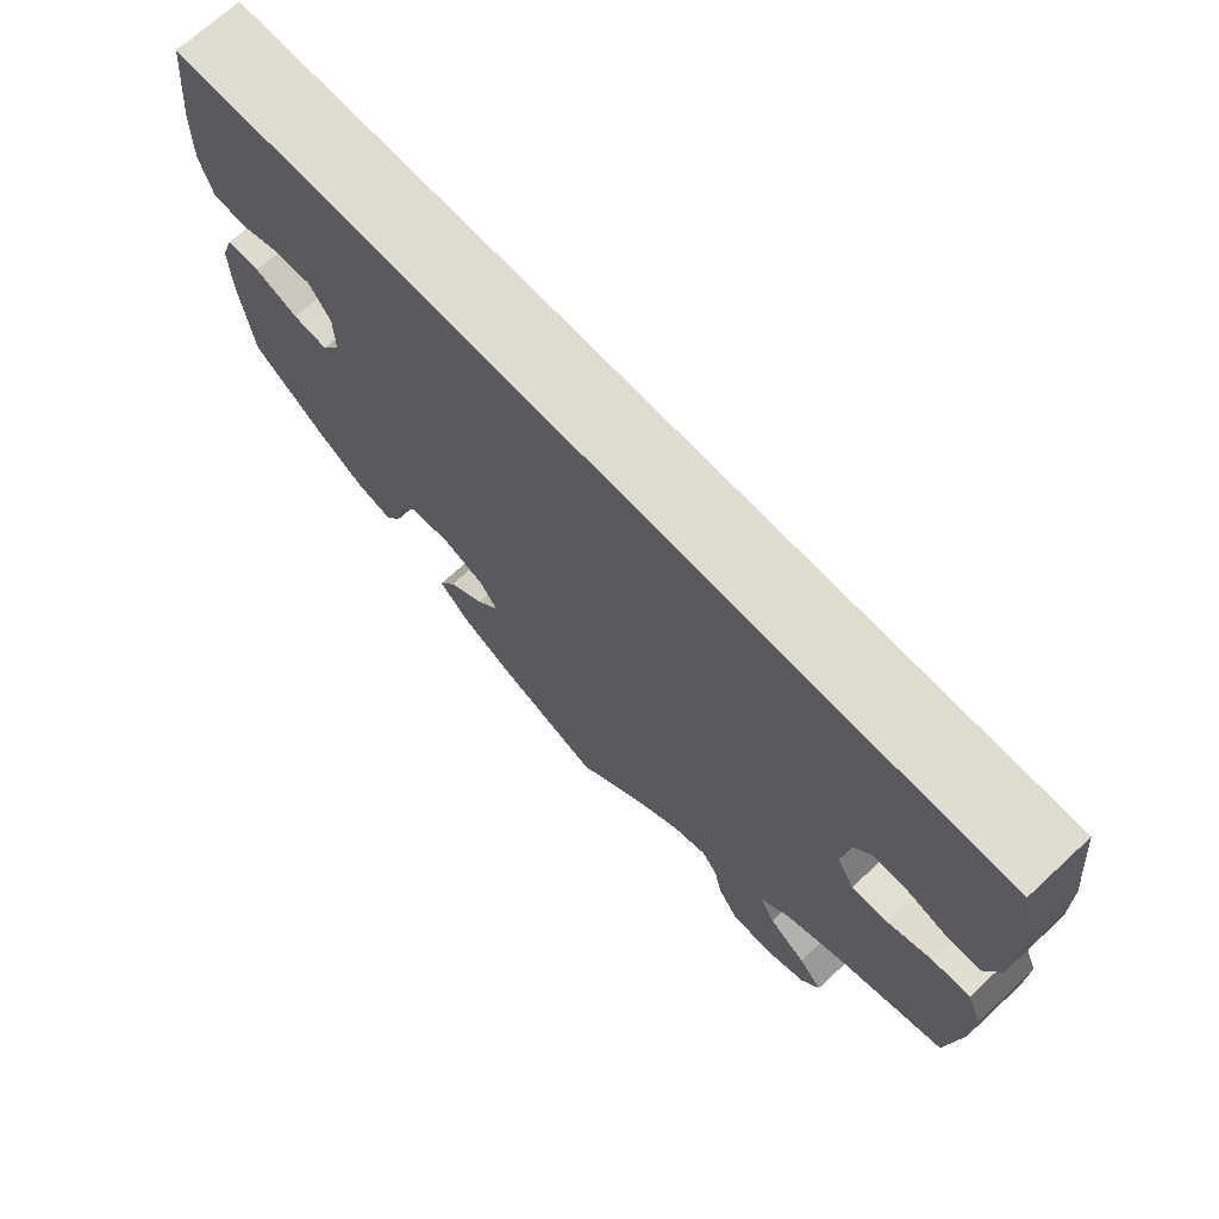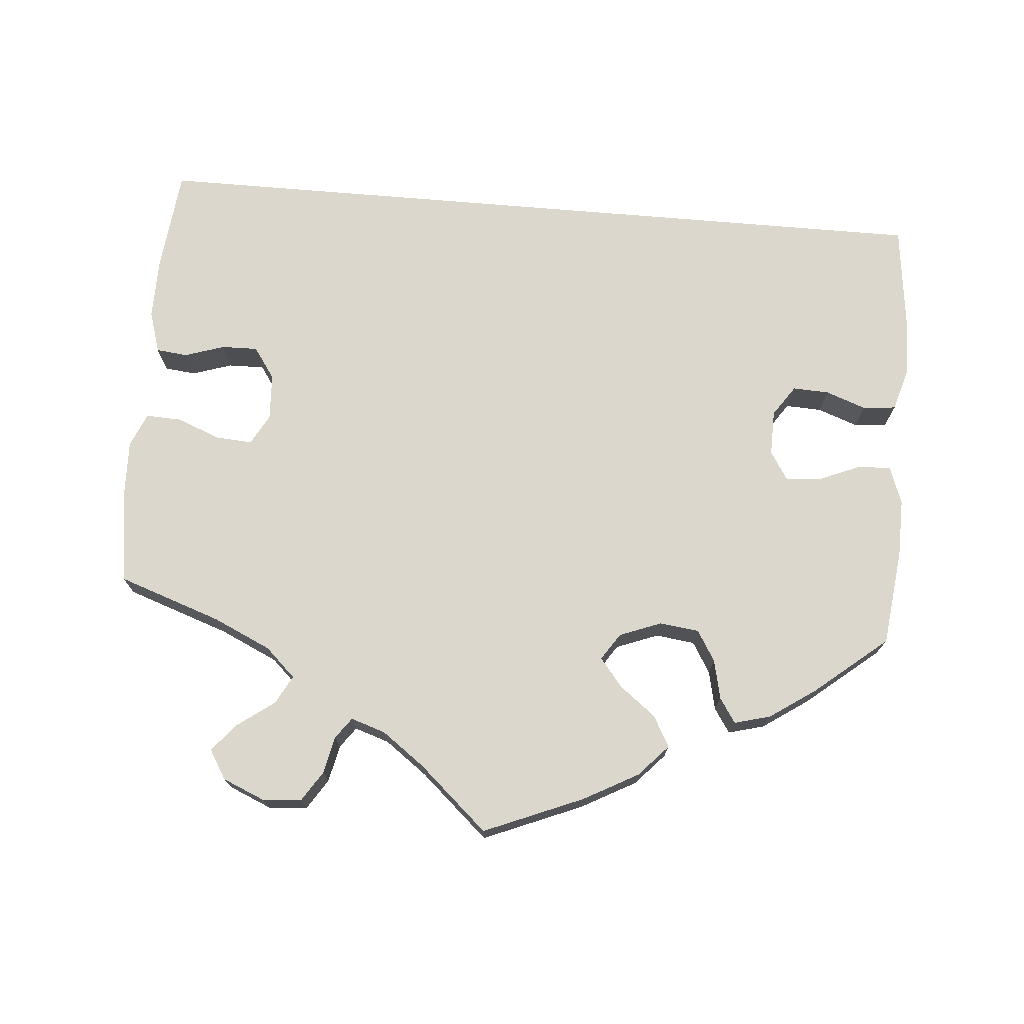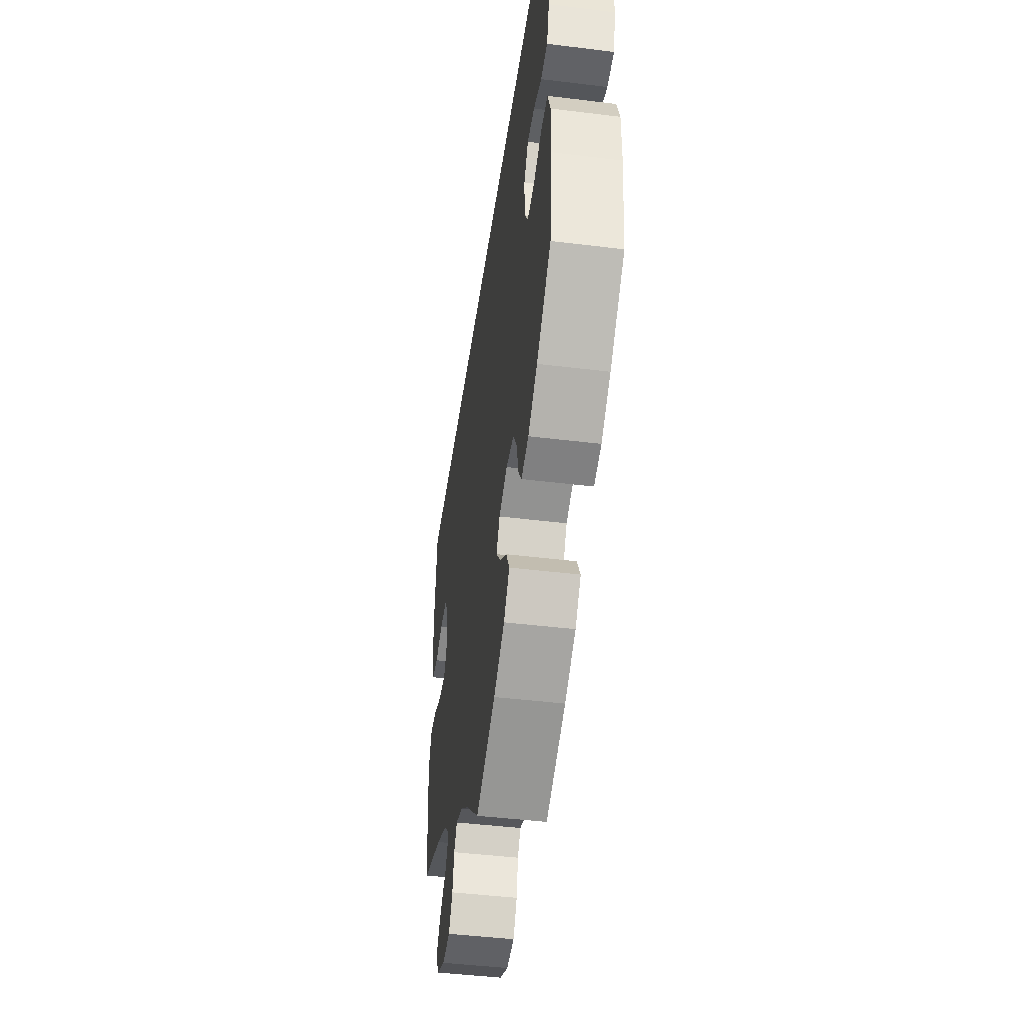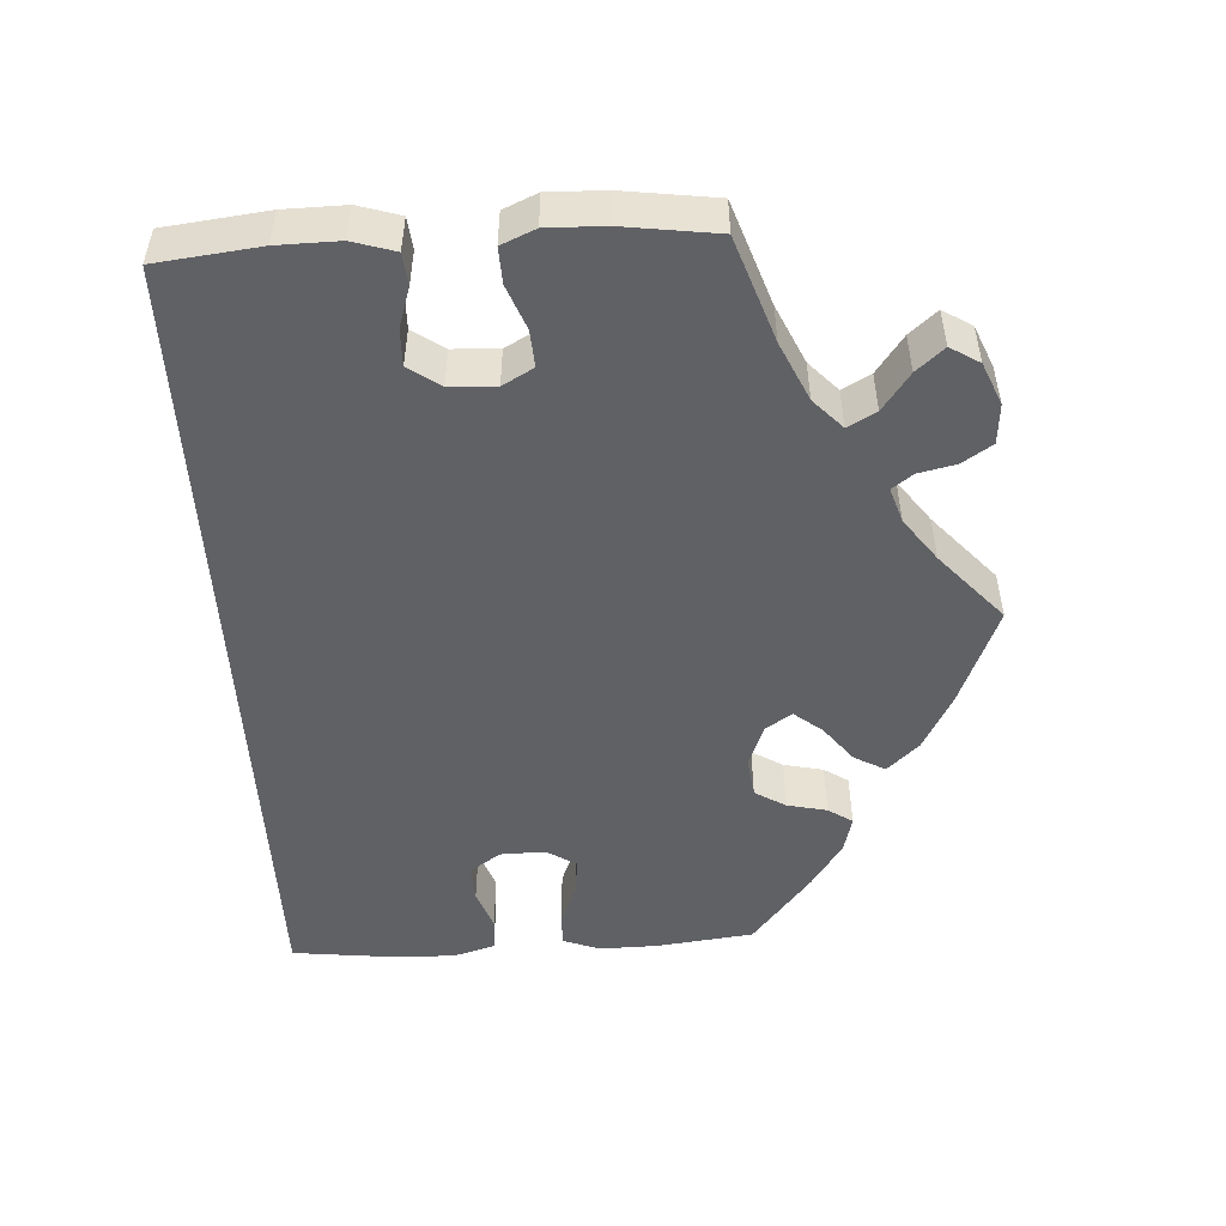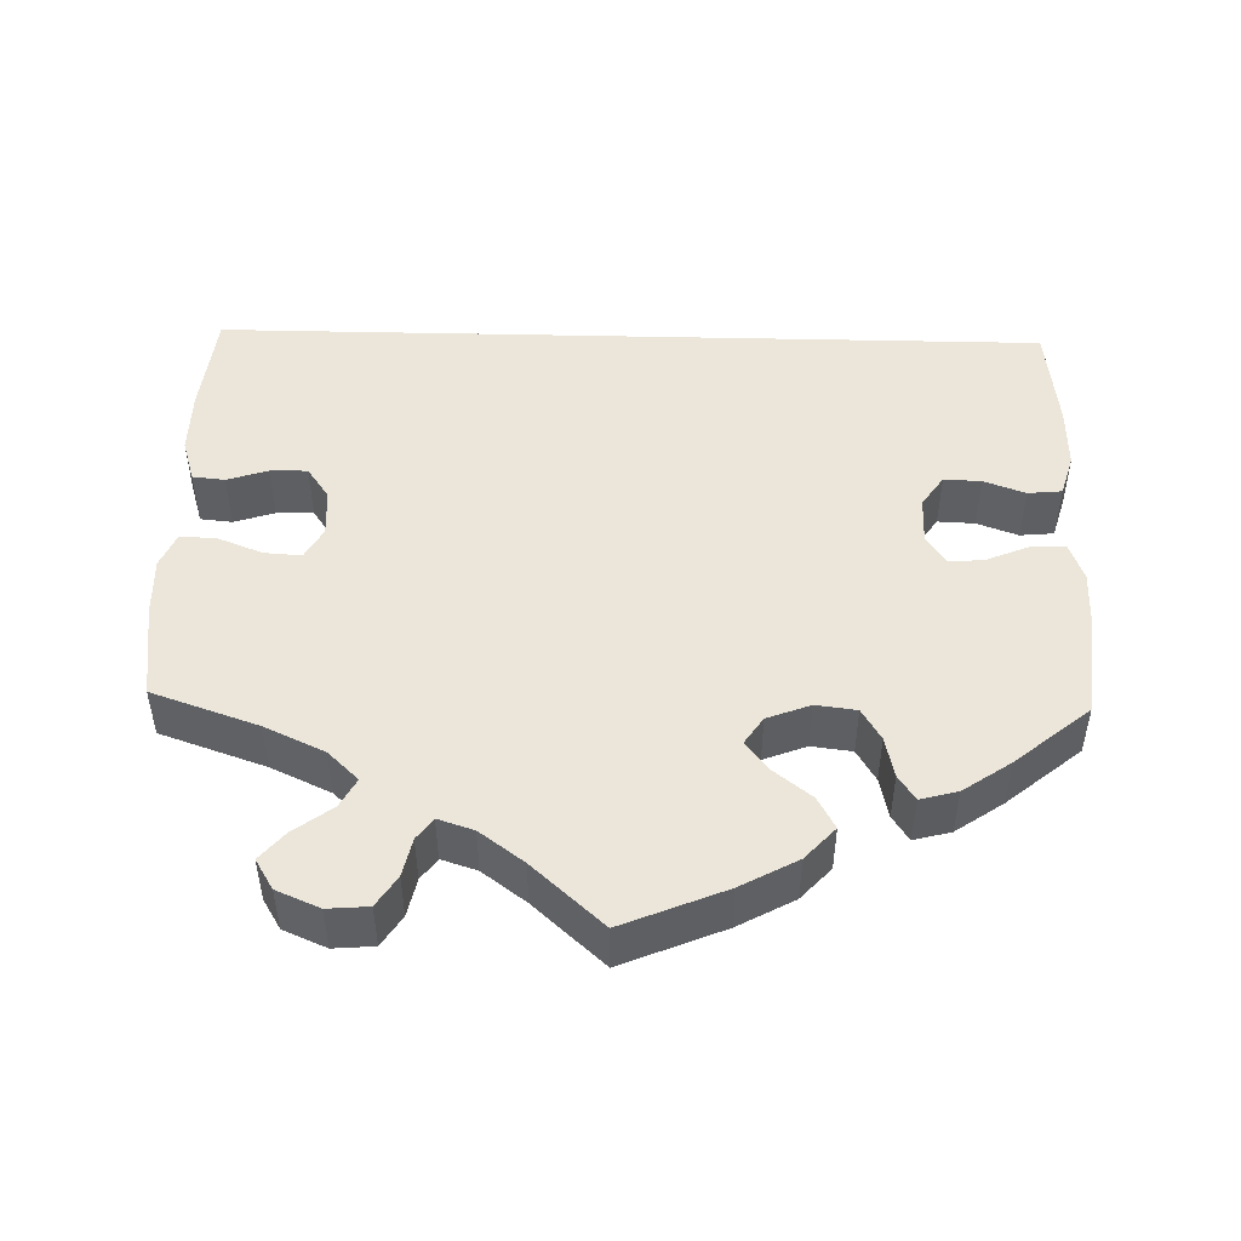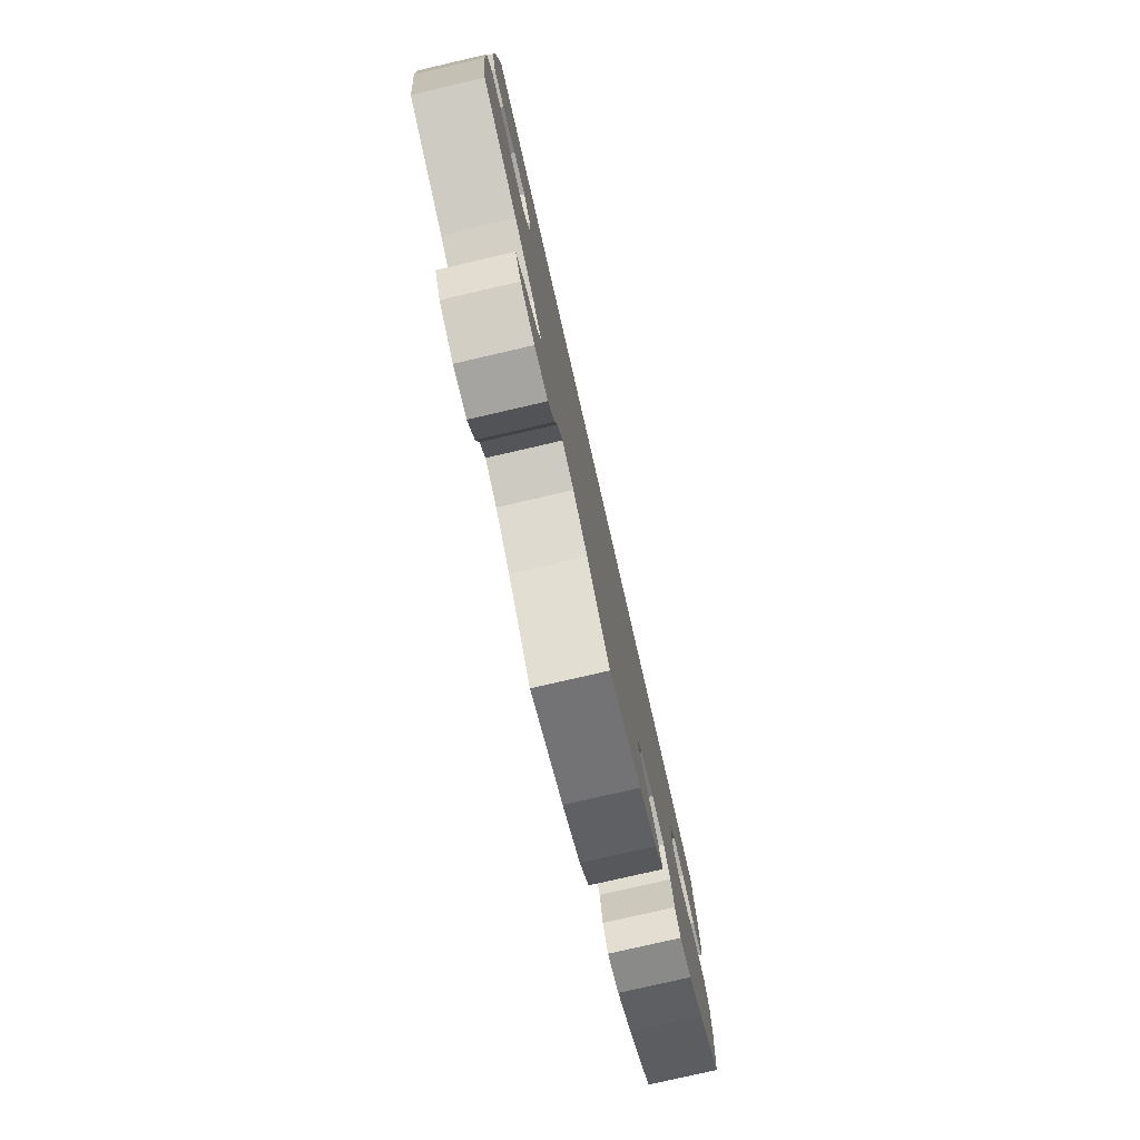
<metadata>
{"format":"obj","ext":"obj","renderer":"f3d","projection":"perspective","resolution":1024,"background":"white","views":[{"elev":69.8,"azim":47.2,"up":"+Z"},{"elev":73.3,"azim":-175.2,"up":"+Y"},{"elev":-45.1,"azim":-98.1,"up":"+Z"},{"elev":-50.4,"azim":93.4,"up":"+Y"},{"elev":48.4,"azim":-178.6,"up":"+Y"},{"elev":-77.6,"azim":103.0,"up":"+Z"}]}
</metadata>
<code>
v 0.372 0.07 -0.333
v 0.3 0.07 -0.366
v 0.263 0.07 -0.401
v 0.282 0.07 -0.436
v 0.328 0.07 -0.47
v 0.357 0.07 -0.504
v 0.335 0.07 -0.54
v 0.283 0.07 -0.562
v 0.234 0.07 -0.558
v 0.21 0.07 -0.521
v 0.2 0.07 -0.475
v 0.181 0.07 -0.449
v 0.138 0.07 -0.463
v 0.085 0.07 -0.502
v 0 0.07 -0.578
v -0.123 0.07 -0.527
v -0.191 0.07 -0.49
v -0.227 0.07 -0.451
v -0.206 0.07 -0.413
v -0.161 0.07 -0.378
v -0.133 0.07 -0.343
v -0.155 0.07 -0.31
v -0.207 0.07 -0.29
v -0.256 0.07 -0.296
v -0.279 0.07 -0.334
v -0.29 0.07 -0.383
v -0.31 0.07 -0.413
v -0.355 0.07 -0.401
v -0.412 0.07 -0.362
v -0.501 0.07 -0.289
v -0.515 0.07 -0.169
v -0.516 0.07 -0.098
v -0.499 0.07 -0.052
v -0.459 0.07 -0.053
v -0.406 0.07 -0.075
v -0.363 0.07 -0.079
v -0.34 0.07 -0.043
v -0.341 0.07 0.013
v -0.367 0.07 0.051
v -0.412 0.07 0.049
v -0.462 0.07 0.031
v -0.503 0.07 0.035
v -0.518 0.07 0.086
v -0.516 0.07 0.162
v -0.501 0.07 0.289
v 0.5 0.07 0.289
v 0.514 0.07 0.162
v 0.515 0.07 0.086
v 0.499 0.07 0.034
v 0.46 0.07 0.03
v 0.411 0.07 0.046
v 0.366 0.07 0.047
v 0.339 0.07 0.008
v 0.336 0.07 -0.049
v 0.357 0.07 -0.087
v 0.402 0.07 -0.084
v 0.456 0.07 -0.063
v 0.5 0.07 -0.061
v 0.518 0.07 -0.103
v 0.516 0.07 -0.173
v 0.5 0.07 -0.289
v 0.372 0 -0.333
v 0.3 0 -0.366
v 0.263 0 -0.401
v 0.282 0 -0.436
v 0.328 0 -0.47
v 0.357 0 -0.504
v 0.335 0 -0.54
v 0.283 0 -0.562
v 0.234 0 -0.558
v 0.21 0 -0.521
v 0.2 0 -0.475
v 0.181 0 -0.449
v 0.138 0 -0.463
v 0.085 0 -0.502
v 0 0 -0.578
v -0.123 0 -0.527
v -0.191 0 -0.49
v -0.227 0 -0.451
v -0.206 0 -0.413
v -0.161 0 -0.378
v -0.133 0 -0.343
v -0.155 0 -0.31
v -0.207 0 -0.29
v -0.256 0 -0.296
v -0.279 0 -0.334
v -0.29 0 -0.383
v -0.31 0 -0.413
v -0.355 0 -0.401
v -0.412 0 -0.362
v -0.501 0 -0.289
v -0.515 0 -0.169
v -0.516 0 -0.098
v -0.499 0 -0.052
v -0.459 0 -0.053
v -0.406 0 -0.075
v -0.363 0 -0.079
v -0.34 0 -0.043
v -0.341 0 0.013
v -0.367 0 0.051
v -0.412 0 0.049
v -0.462 0 0.031
v -0.503 0 0.035
v -0.518 0 0.086
v -0.516 0 0.162
v -0.501 0 0.289
v 0.5 0 0.289
v 0.514 0 0.162
v 0.515 0 0.086
v 0.499 0 0.034
v 0.46 0 0.03
v 0.411 0 0.046
v 0.366 0 0.047
v 0.339 0 0.008
v 0.336 0 -0.049
v 0.357 0 -0.087
v 0.402 0 -0.084
v 0.456 0 -0.063
v 0.5 0 -0.061
v 0.518 0 -0.103
v 0.516 0 -0.173
v 0.5 0 -0.289
f 60 61 1
f 59 60 1 2
f 56 57 58 59
f 55 56 59 2
f 54 55 2 3
f 53 54 3
f 48 49 50 51
f 48 51 52
f 47 48 52
f 46 47 52
f 45 46 52 53
f 40 41 42 43
f 39 40 43 44
f 32 33 34 35
f 32 35 36
f 31 32 36
f 30 31 36
f 29 30 36
f 28 29 36 37
f 25 26 27 28
f 24 25 28 37
f 17 18 19 20
f 17 20 21
f 14 15 16 17
f 13 14 17 21
f 12 13 21 22
f 8 9 10 11
f 8 11 12
f 7 8 12
f 4 5 6 7
f 3 4 7 12
f 53 3 12 22
f 39 44 45 53
f 38 39 53
f 23 24 37 38
f 22 23 38 53
f 62 122 121
f 63 62 121 120
f 120 119 118 117
f 63 120 117 116
f 64 63 116 115
f 64 115 114
f 112 111 110 109
f 113 112 109
f 113 109 108
f 113 108 107
f 114 113 107 106
f 104 103 102 101
f 105 104 101 100
f 96 95 94 93
f 97 96 93
f 97 93 92
f 97 92 91
f 97 91 90
f 98 97 90 89
f 89 88 87 86
f 98 89 86 85
f 81 80 79 78
f 82 81 78
f 78 77 76 75
f 82 78 75 74
f 83 82 74 73
f 72 71 70 69
f 73 72 69
f 73 69 68
f 68 67 66 65
f 73 68 65 64
f 83 73 64 114
f 114 106 105 100
f 114 100 99
f 99 98 85 84
f 114 99 84 83
f 1 62 63 2
f 2 63 64 3
f 3 64 65 4
f 4 65 66 5
f 5 66 67 6
f 6 67 68 7
f 7 68 69 8
f 8 69 70 9
f 9 70 71 10
f 10 71 72 11
f 11 72 73 12
f 12 73 74 13
f 13 74 75 14
f 14 75 76 15
f 15 76 77 16
f 16 77 78 17
f 17 78 79 18
f 18 79 80 19
f 19 80 81 20
f 20 81 82 21
f 21 82 83 22
f 22 83 84 23
f 23 84 85 24
f 24 85 86 25
f 25 86 87 26
f 26 87 88 27
f 27 88 89 28
f 28 89 90 29
f 29 90 91 30
f 30 91 92 31
f 31 92 93 32
f 32 93 94 33
f 33 94 95 34
f 34 95 96 35
f 35 96 97 36
f 36 97 98 37
f 37 98 99 38
f 38 99 100 39
f 39 100 101 40
f 40 101 102 41
f 41 102 103 42
f 42 103 104 43
f 43 104 105 44
f 44 105 106 45
f 45 106 107 46
f 46 107 108 47
f 47 108 109 48
f 48 109 110 49
f 49 110 111 50
f 50 111 112 51
f 51 112 113 52
f 52 113 114 53
f 53 114 115 54
f 54 115 116 55
f 55 116 117 56
f 56 117 118 57
f 57 118 119 58
f 58 119 120 59
f 59 120 121 60
f 60 121 122 61
f 61 122 62 1

</code>
